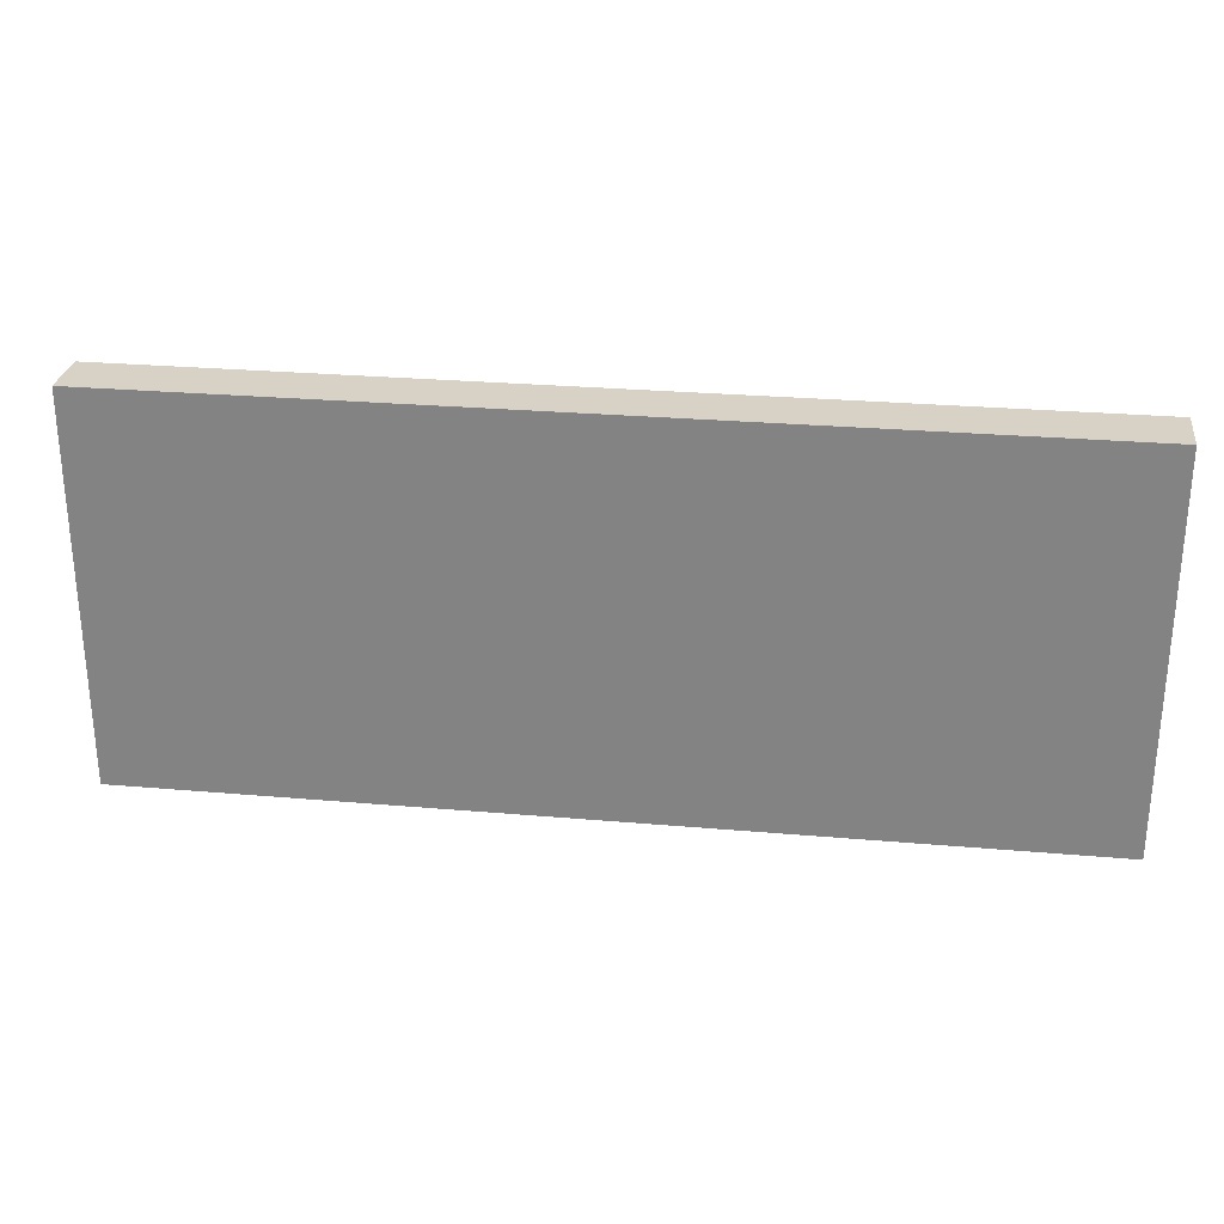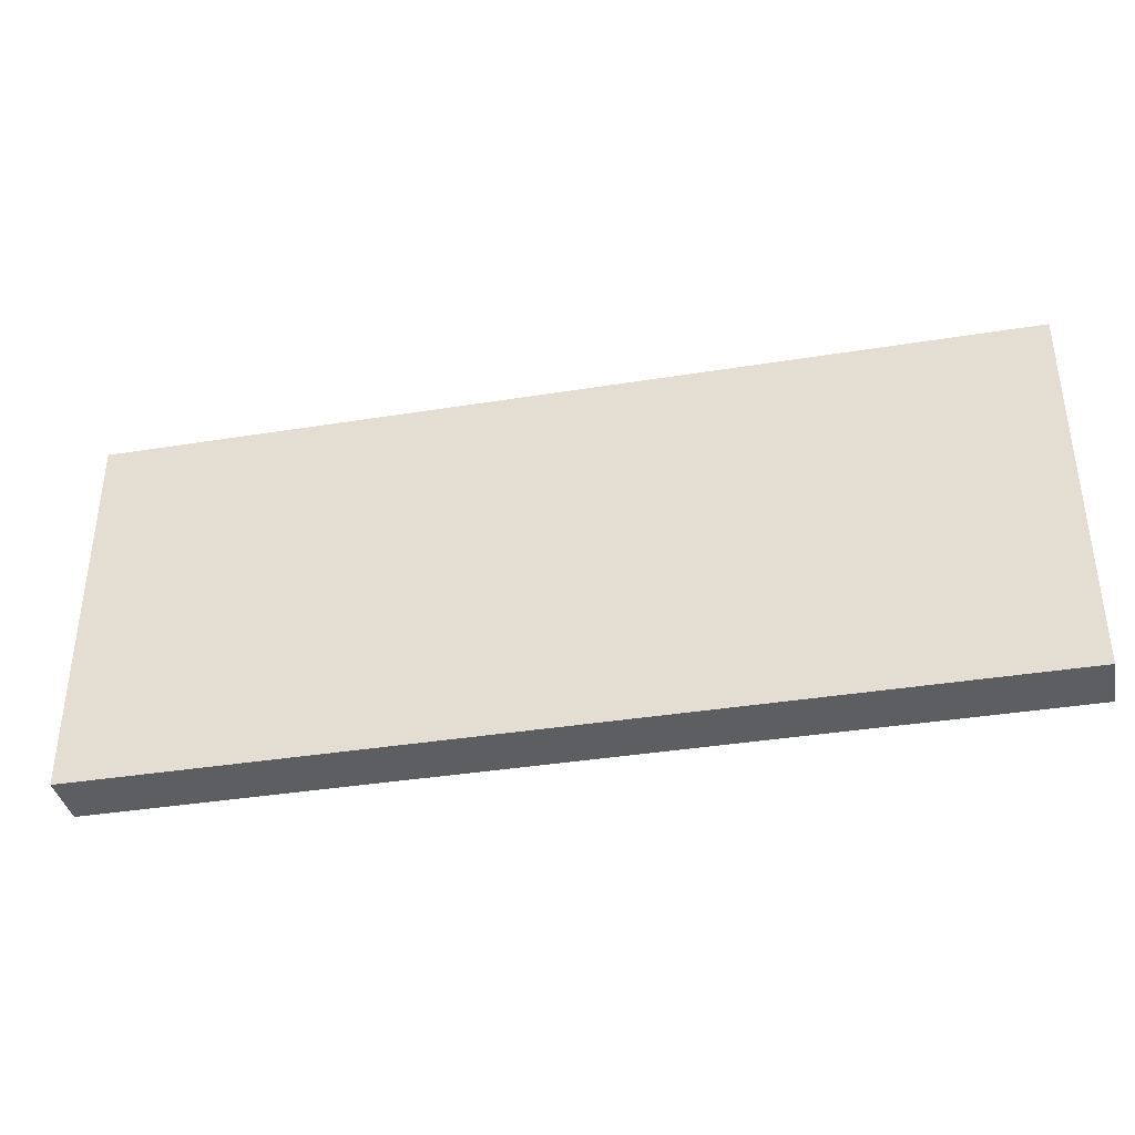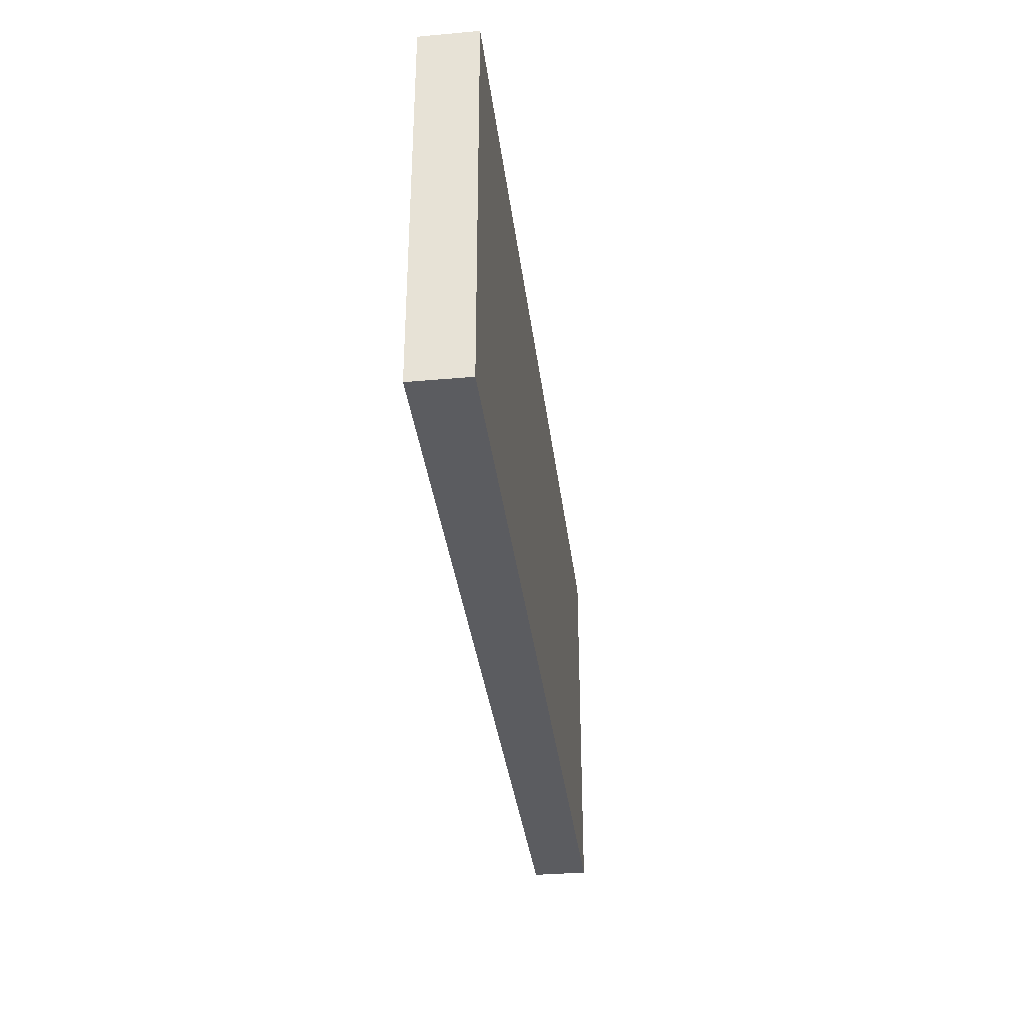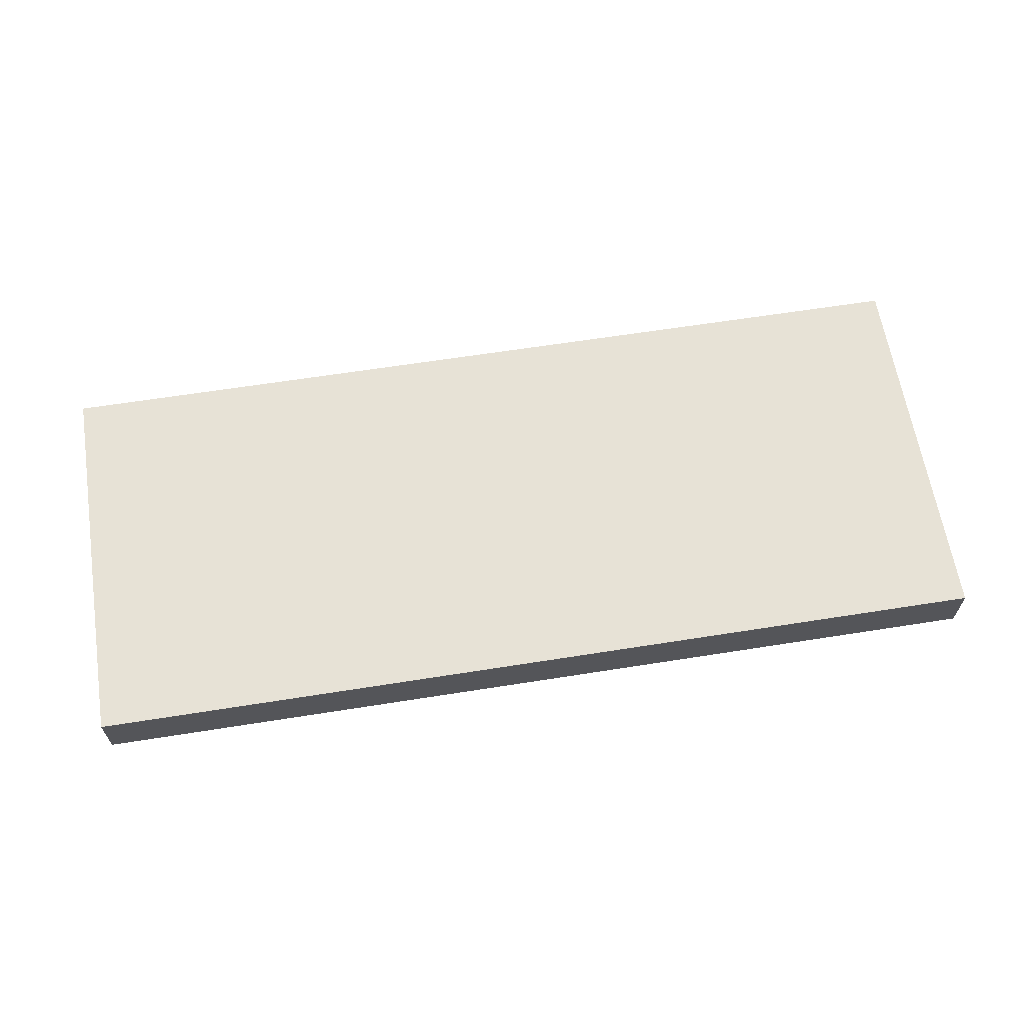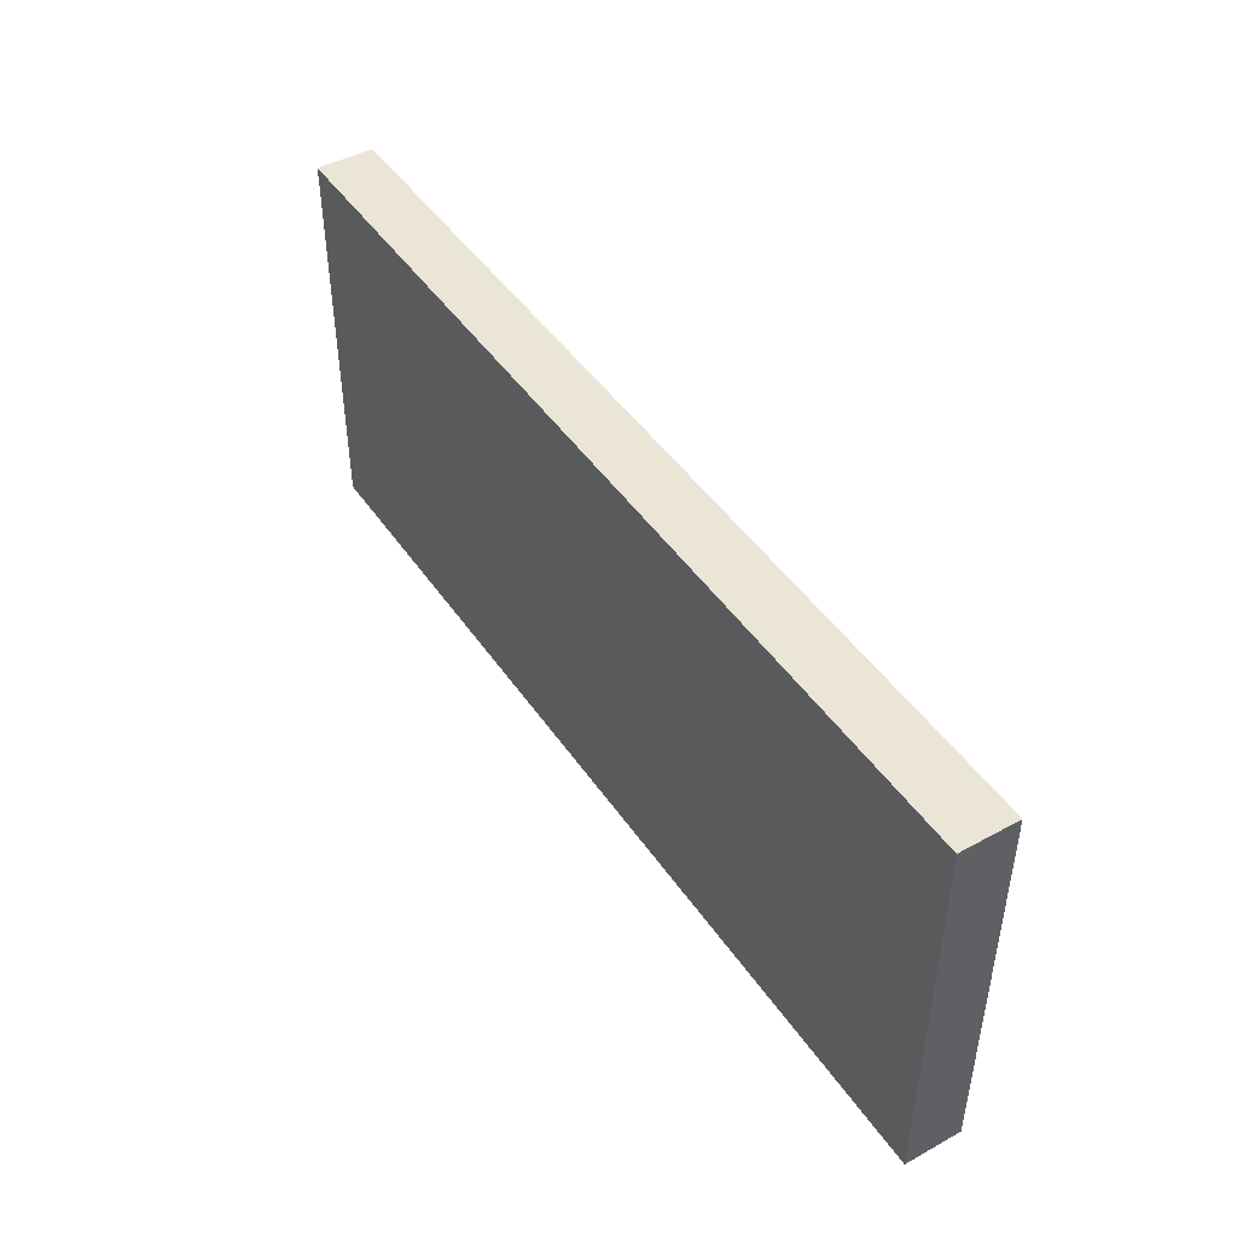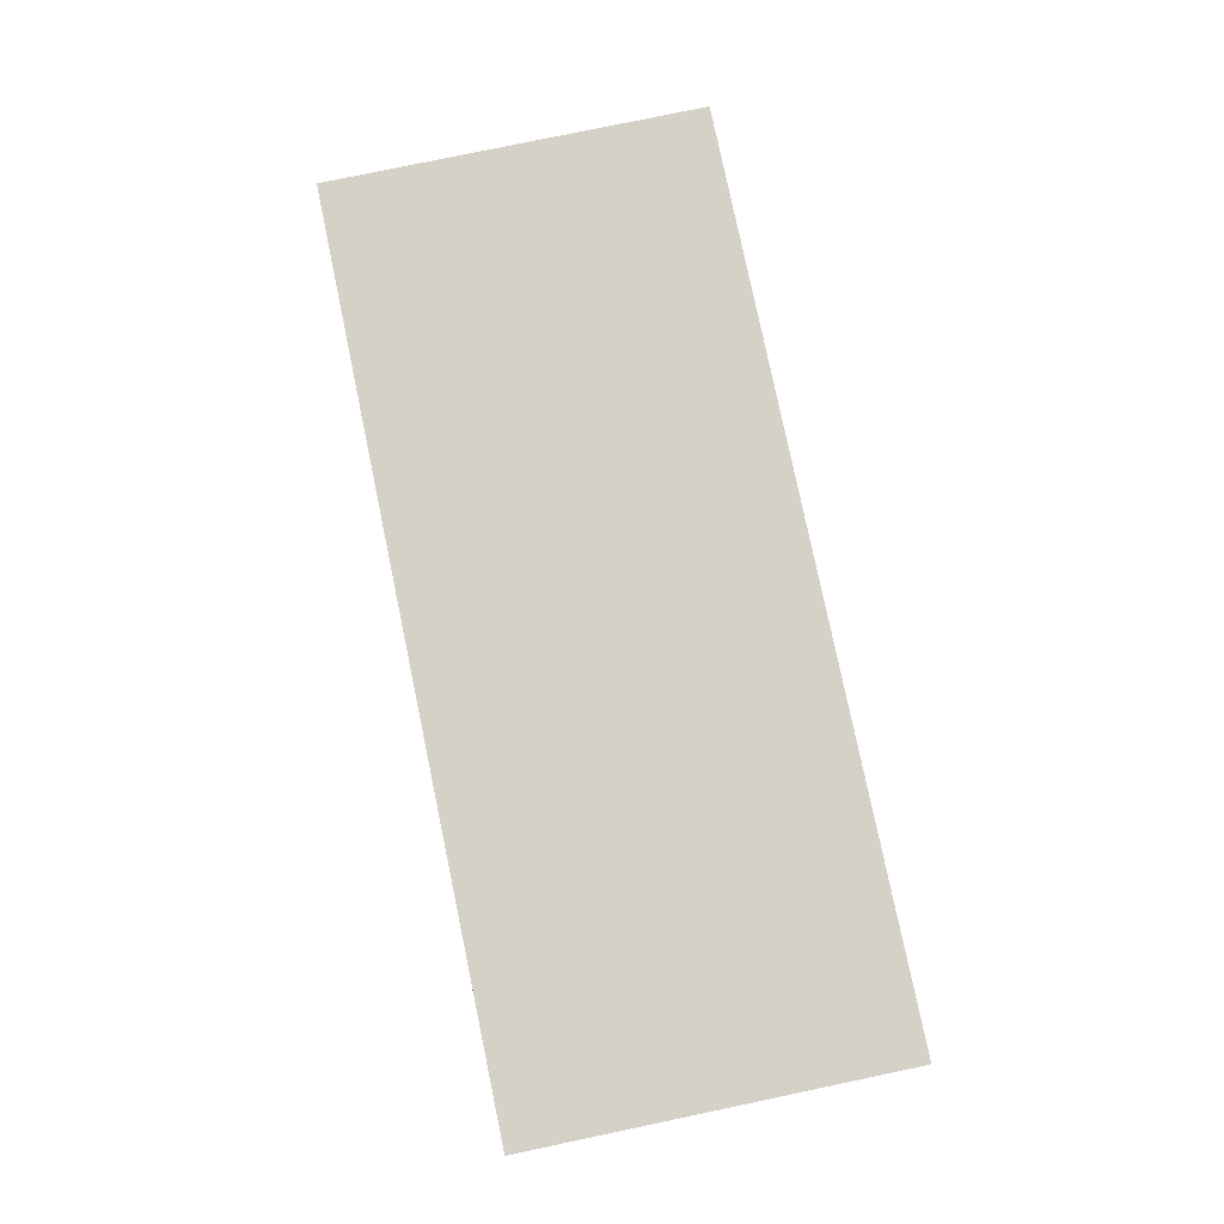
<metadata>
{"format":"obj","ext":"obj","renderer":"f3d","projection":"perspective","resolution":1024,"background":"white","views":[{"elev":27.6,"azim":7.6,"up":"+Z"},{"elev":-37.8,"azim":11.6,"up":"+Z"},{"elev":-34.5,"azim":96.9,"up":"+Z"},{"elev":63.3,"azim":-9.1,"up":"+Y"},{"elev":45.6,"azim":-122.2,"up":"+Z"},{"elev":79.5,"azim":-101.8,"up":"+Y"}]}
</metadata>
<code>
o Cube (11)
g Cube (11)
v 0.1132 2.235e-08 4.768e-07
v -1.957 2.235e-08 4.768e-07
v 0.1132 0.1248 4.768e-07
v -1.957 0.1248 4.768e-07
v -1.957 2.235e-08 -0.864
v -1.957 0.1248 -0.864
v 0.1132 2.235e-08 -0.864
v 0.1132 0.1248 -0.864
f 3 4 2 1
f 4 6 5 2
f 6 8 7 5
f 8 3 1 7
f 8 6 4 3
f 1 2 5 7

</code>
